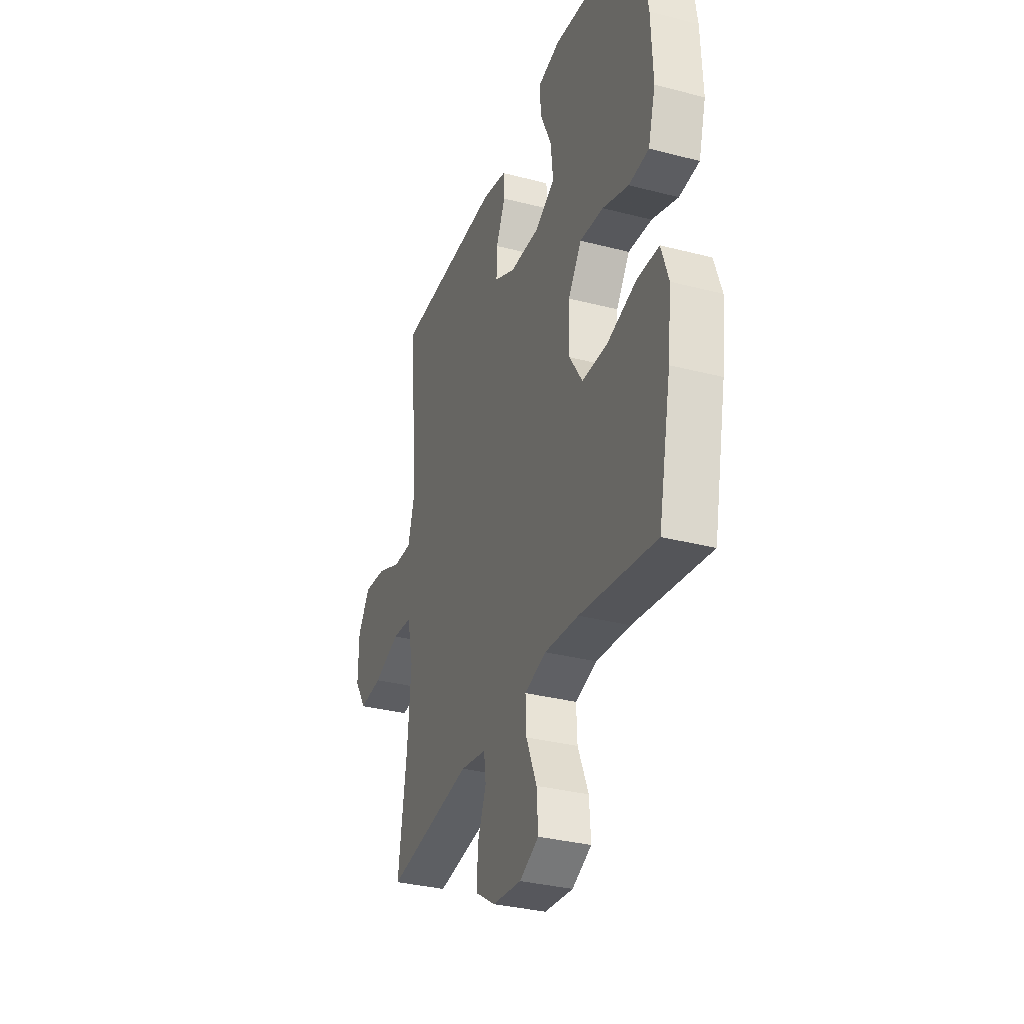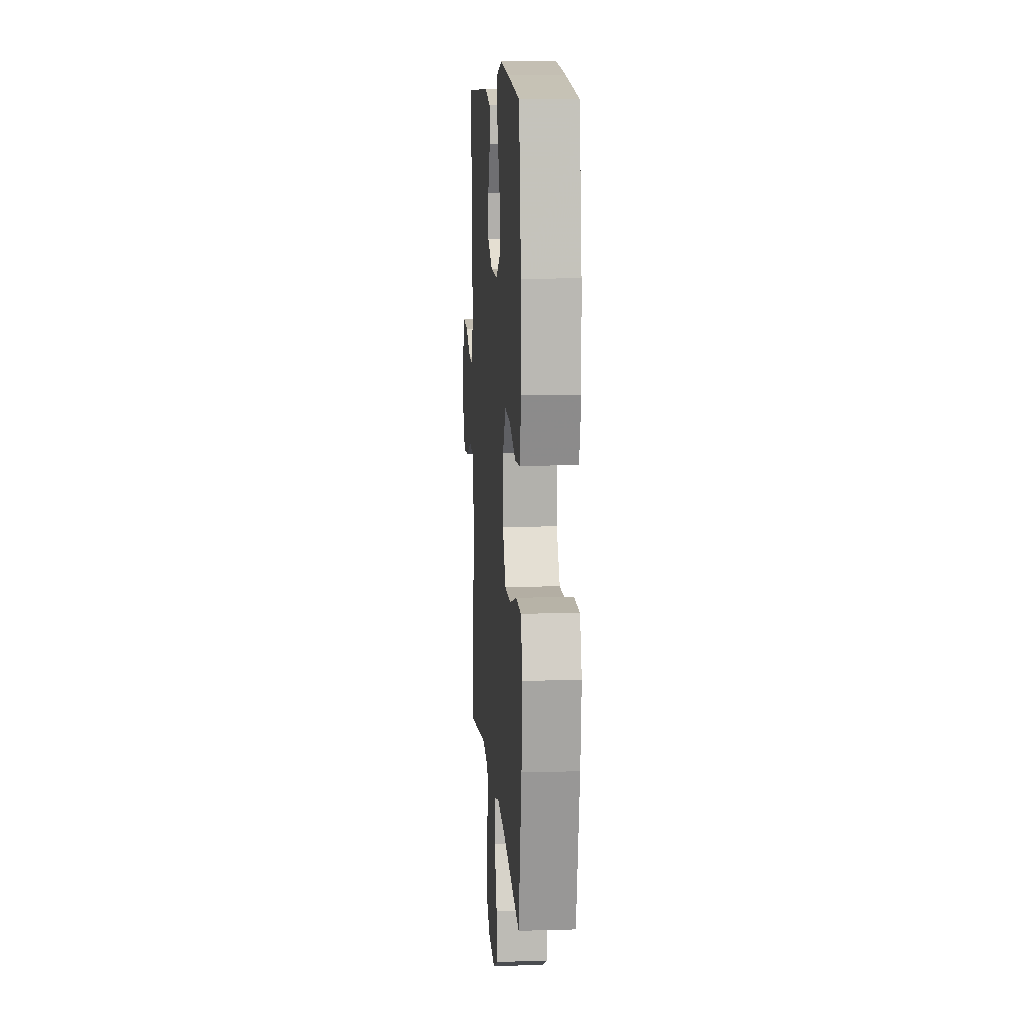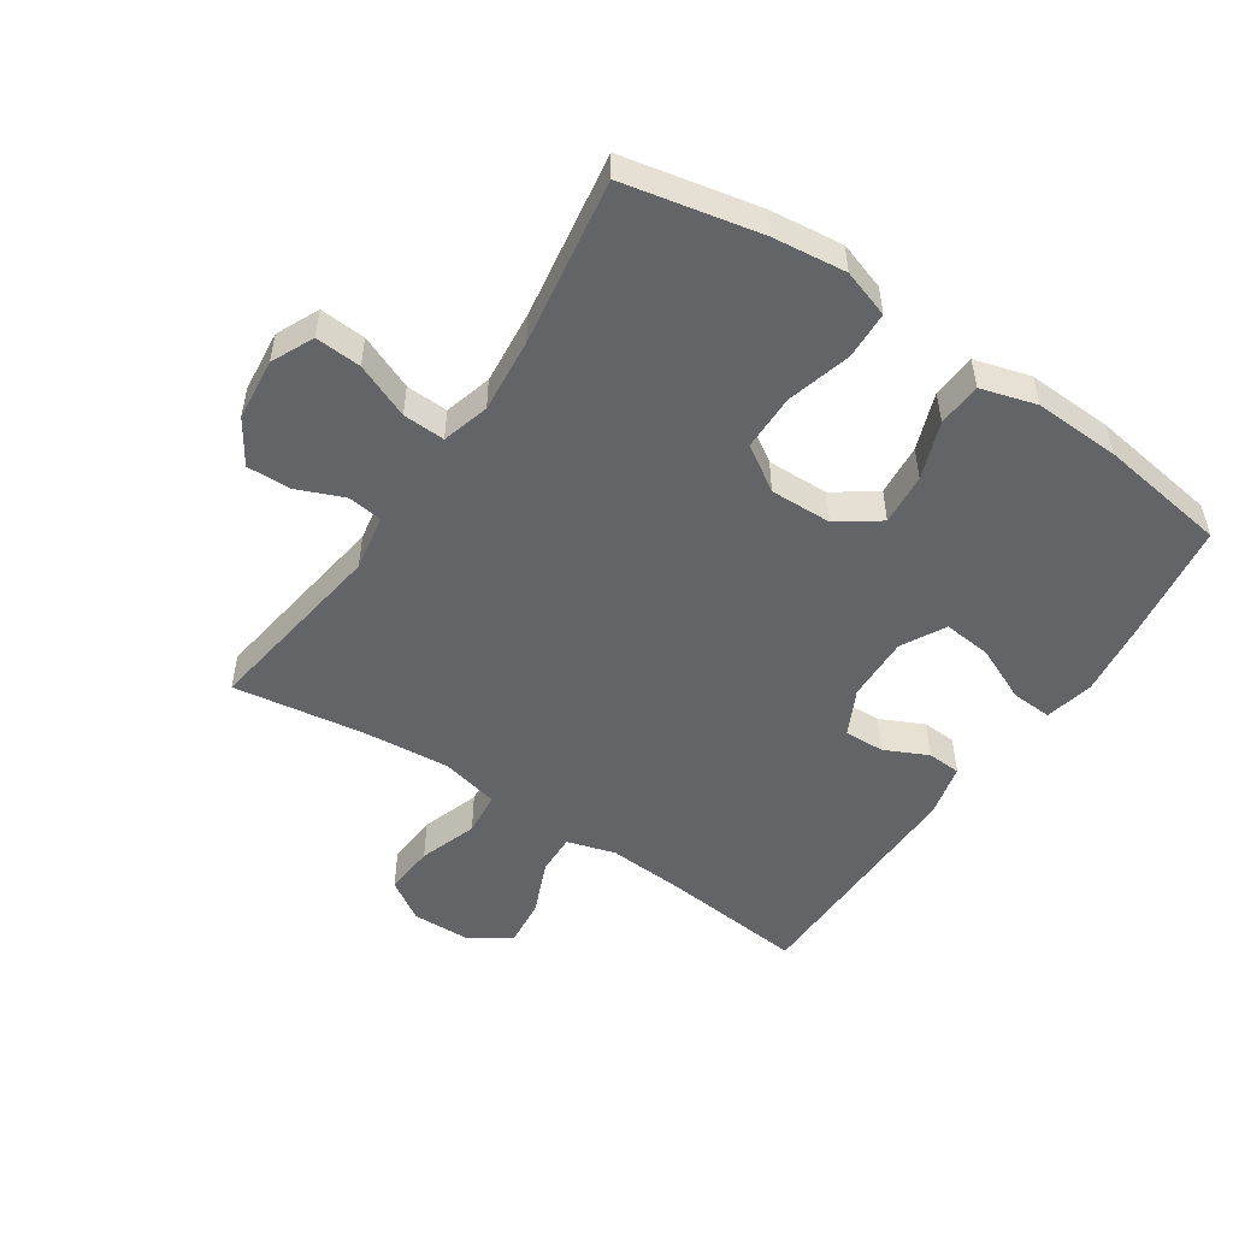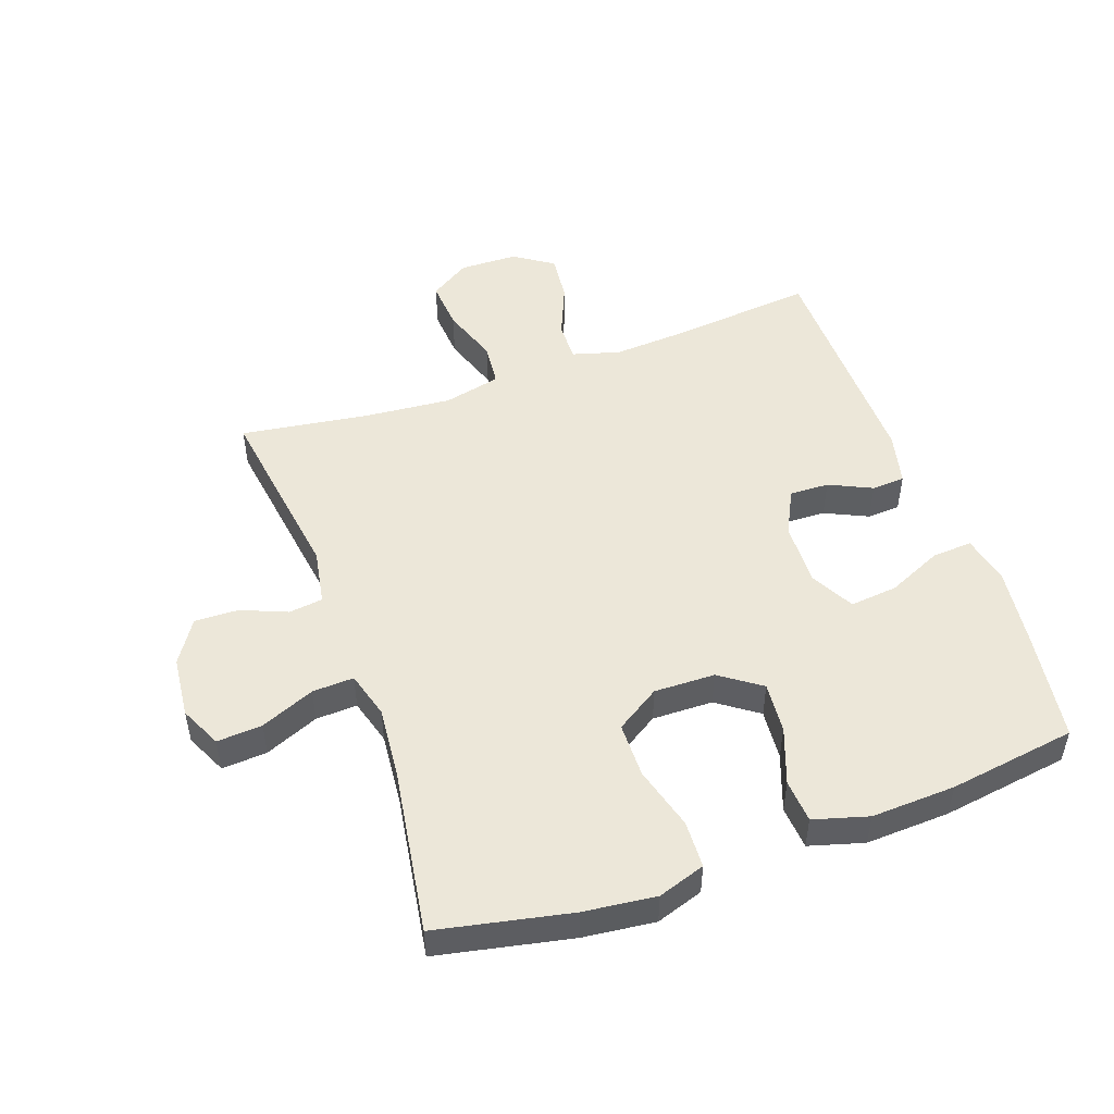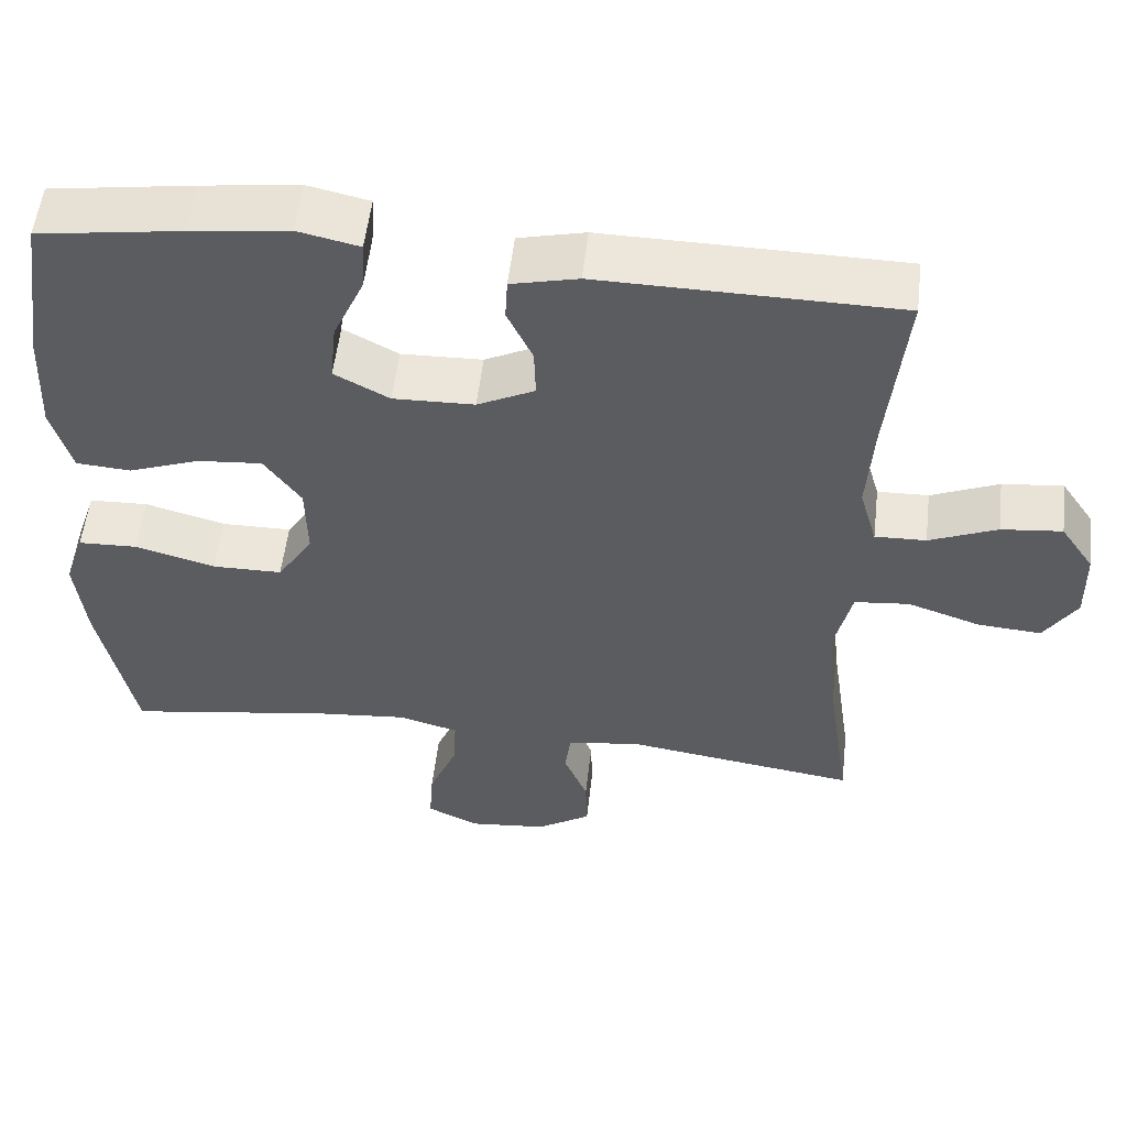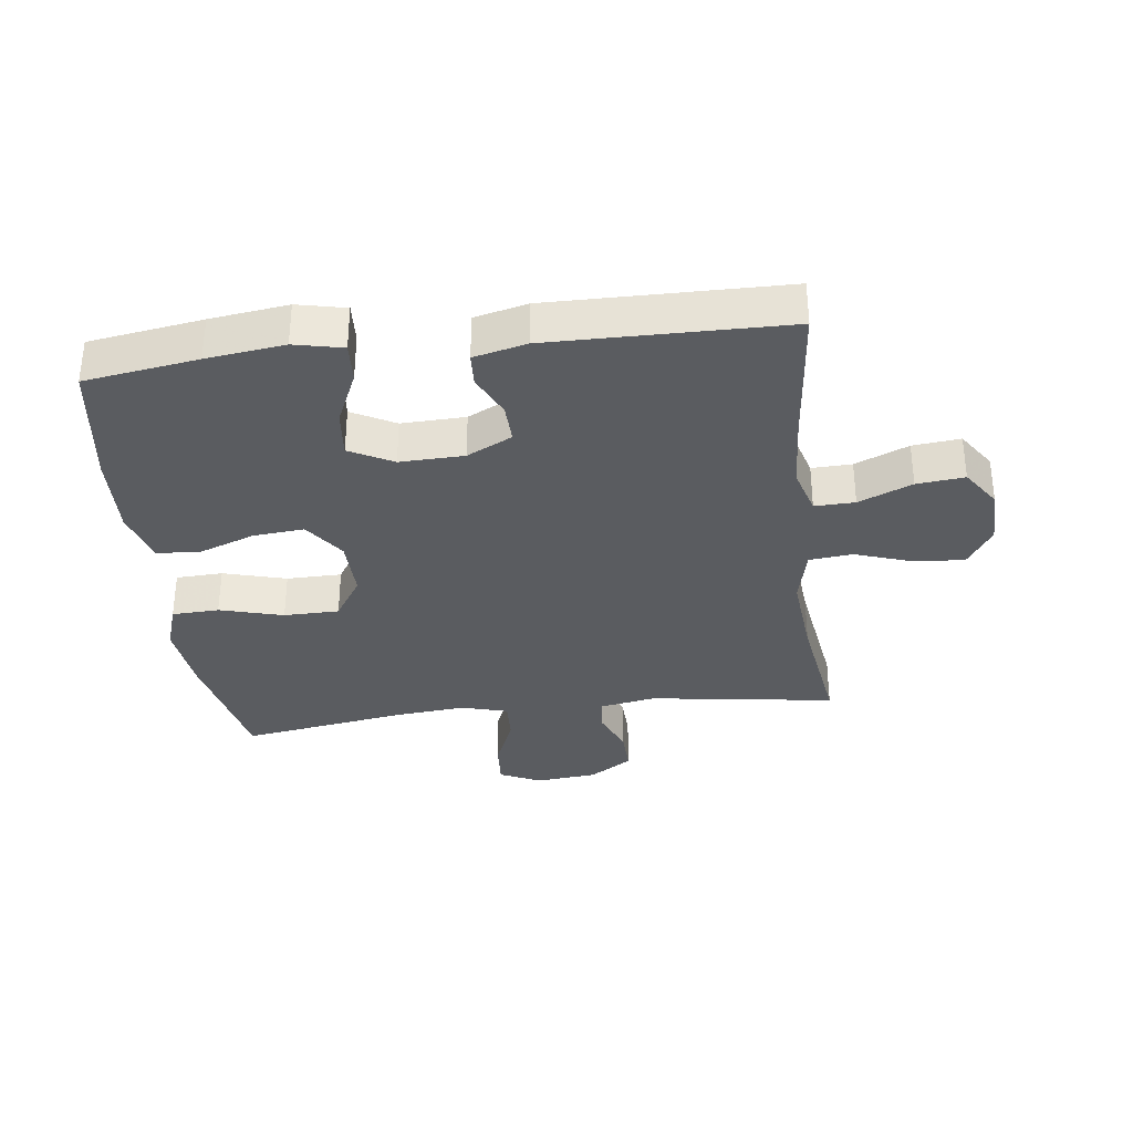
<metadata>
{"format":"obj","ext":"obj","renderer":"f3d","projection":"perspective","resolution":1024,"background":"white","views":[{"elev":-33.0,"azim":-109.7,"up":"+Z"},{"elev":10.3,"azim":-94.1,"up":"+Z"},{"elev":-51.2,"azim":-123.7,"up":"+Y"},{"elev":50.0,"azim":-109.6,"up":"+Y"},{"elev":54.3,"azim":6.6,"up":"+Z"},{"elev":-33.6,"azim":7.1,"up":"+Y"}]}
</metadata>
<code>
v 0.5 0.07 0.5
v 0.477 0.07 0.273
v 0.469 0.07 0.153
v 0.491 0.07 0.077
v 0.555 0.07 0.079
v 0.64 0.07 0.115
v 0.716 0.07 0.123
v 0.758 0.07 0.061
v 0.76 0.07 -0.032
v 0.719 0.07 -0.096
v 0.639 0.07 -0.09
v 0.548 0.07 -0.059
v 0.479 0.07 -0.066
v 0.458 0.07 -0.157
v 0.47 0.07 -0.295
v 0.5 0.07 -0.5
v 0.204 0.07 -0.457
v 0.115 0.07 -0.473
v 0.108 0.07 -0.527
v 0.138 0.07 -0.6
v 0.14 0.07 -0.67
v 0.072 0.07 -0.714
v -0.026 0.07 -0.724
v -0.092 0.07 -0.693
v -0.087 0.07 -0.621
v -0.051 0.07 -0.535
v -0.048 0.07 -0.469
v -0.122 0.07 -0.448
v -0.239 0.07 -0.459
v -0.5 0.07 -0.5
v -0.544 0.07 -0.287
v -0.557 0.07 -0.172
v -0.532 0.07 -0.097
v -0.457 0.07 -0.094
v -0.356 0.07 -0.122
v -0.268 0.07 -0.121
v -0.223 0.07 -0.051
v -0.225 0.07 0.046
v -0.271 0.07 0.111
v -0.352 0.07 0.104
v -0.442 0.07 0.071
v -0.511 0.07 0.076
v -0.536 0.07 0.163
v -0.53 0.07 0.297
v -0.5 0.07 0.5
v -0.32 0.07 0.527
v -0.196 0.07 0.543
v -0.119 0.07 0.526
v -0.123 0.07 0.462
v -0.162 0.07 0.375
v -0.17 0.07 0.299
v -0.101 0.07 0.262
v 0.001 0.07 0.265
v 0.073 0.07 0.301
v 0.071 0.07 0.364
v 0.039 0.07 0.432
v 0.042 0.07 0.485
v 0.126 0.07 0.505
v 0.5 0 0.5
v 0.477 0 0.273
v 0.469 0 0.153
v 0.491 0 0.077
v 0.555 0 0.079
v 0.64 0 0.115
v 0.716 0 0.123
v 0.758 0 0.061
v 0.76 0 -0.032
v 0.719 0 -0.096
v 0.639 0 -0.09
v 0.548 0 -0.059
v 0.479 0 -0.066
v 0.458 0 -0.157
v 0.47 0 -0.295
v 0.5 0 -0.5
v 0.204 0 -0.457
v 0.115 0 -0.473
v 0.108 0 -0.527
v 0.138 0 -0.6
v 0.14 0 -0.67
v 0.072 0 -0.714
v -0.026 0 -0.724
v -0.092 0 -0.693
v -0.087 0 -0.621
v -0.051 0 -0.535
v -0.048 0 -0.469
v -0.122 0 -0.448
v -0.239 0 -0.459
v -0.5 0 -0.5
v -0.544 0 -0.287
v -0.557 0 -0.172
v -0.532 0 -0.097
v -0.457 0 -0.094
v -0.356 0 -0.122
v -0.268 0 -0.121
v -0.223 0 -0.051
v -0.225 0 0.046
v -0.271 0 0.111
v -0.352 0 0.104
v -0.442 0 0.071
v -0.511 0 0.076
v -0.536 0 0.163
v -0.53 0 0.297
v -0.5 0 0.5
v -0.32 0 0.527
v -0.196 0 0.543
v -0.119 0 0.526
v -0.123 0 0.462
v -0.162 0 0.375
v -0.17 0 0.299
v -0.101 0 0.262
v 0.001 0 0.265
v 0.073 0 0.301
v 0.071 0 0.364
v 0.039 0 0.432
v 0.042 0 0.485
v 0.126 0 0.505
f 55 56 57 58
f 54 55 58 1
f 53 54 1 2
f 52 53 2 3
f 47 48 49 50
f 47 50 51
f 46 47 51
f 45 46 51
f 44 45 51
f 43 44 51 52
f 40 41 42 43
f 39 40 43 52
f 32 33 34 35
f 32 35 36
f 29 30 31 32
f 28 29 32 36
f 27 28 36 37
f 23 24 25 26
f 23 26 27
f 22 23 27
f 19 20 21 22
f 18 19 22 27
f 17 18 27 37
f 15 16 17 37
f 9 10 11 12
f 9 12 13
f 8 9 13
f 5 6 7 8
f 4 5 8 13
f 3 4 13 14
f 38 39 52 3
f 14 15 37 38
f 3 14 38
f 116 115 114 113
f 59 116 113 112
f 60 59 112 111
f 61 60 111 110
f 108 107 106 105
f 109 108 105
f 109 105 104
f 109 104 103
f 109 103 102
f 110 109 102 101
f 101 100 99 98
f 110 101 98 97
f 93 92 91 90
f 94 93 90
f 90 89 88 87
f 94 90 87 86
f 95 94 86 85
f 84 83 82 81
f 85 84 81
f 85 81 80
f 80 79 78 77
f 85 80 77 76
f 95 85 76 75
f 95 75 74 73
f 70 69 68 67
f 71 70 67
f 71 67 66
f 66 65 64 63
f 71 66 63 62
f 72 71 62 61
f 61 110 97 96
f 96 95 73 72
f 96 72 61
f 1 59 60 2
f 2 60 61 3
f 3 61 62 4
f 4 62 63 5
f 5 63 64 6
f 6 64 65 7
f 7 65 66 8
f 8 66 67 9
f 9 67 68 10
f 10 68 69 11
f 11 69 70 12
f 12 70 71 13
f 13 71 72 14
f 14 72 73 15
f 15 73 74 16
f 16 74 75 17
f 17 75 76 18
f 18 76 77 19
f 19 77 78 20
f 20 78 79 21
f 21 79 80 22
f 22 80 81 23
f 23 81 82 24
f 24 82 83 25
f 25 83 84 26
f 26 84 85 27
f 27 85 86 28
f 28 86 87 29
f 29 87 88 30
f 30 88 89 31
f 31 89 90 32
f 32 90 91 33
f 33 91 92 34
f 34 92 93 35
f 35 93 94 36
f 36 94 95 37
f 37 95 96 38
f 38 96 97 39
f 39 97 98 40
f 40 98 99 41
f 41 99 100 42
f 42 100 101 43
f 43 101 102 44
f 44 102 103 45
f 45 103 104 46
f 46 104 105 47
f 47 105 106 48
f 48 106 107 49
f 49 107 108 50
f 50 108 109 51
f 51 109 110 52
f 52 110 111 53
f 53 111 112 54
f 54 112 113 55
f 55 113 114 56
f 56 114 115 57
f 57 115 116 58
f 58 116 59 1

</code>
